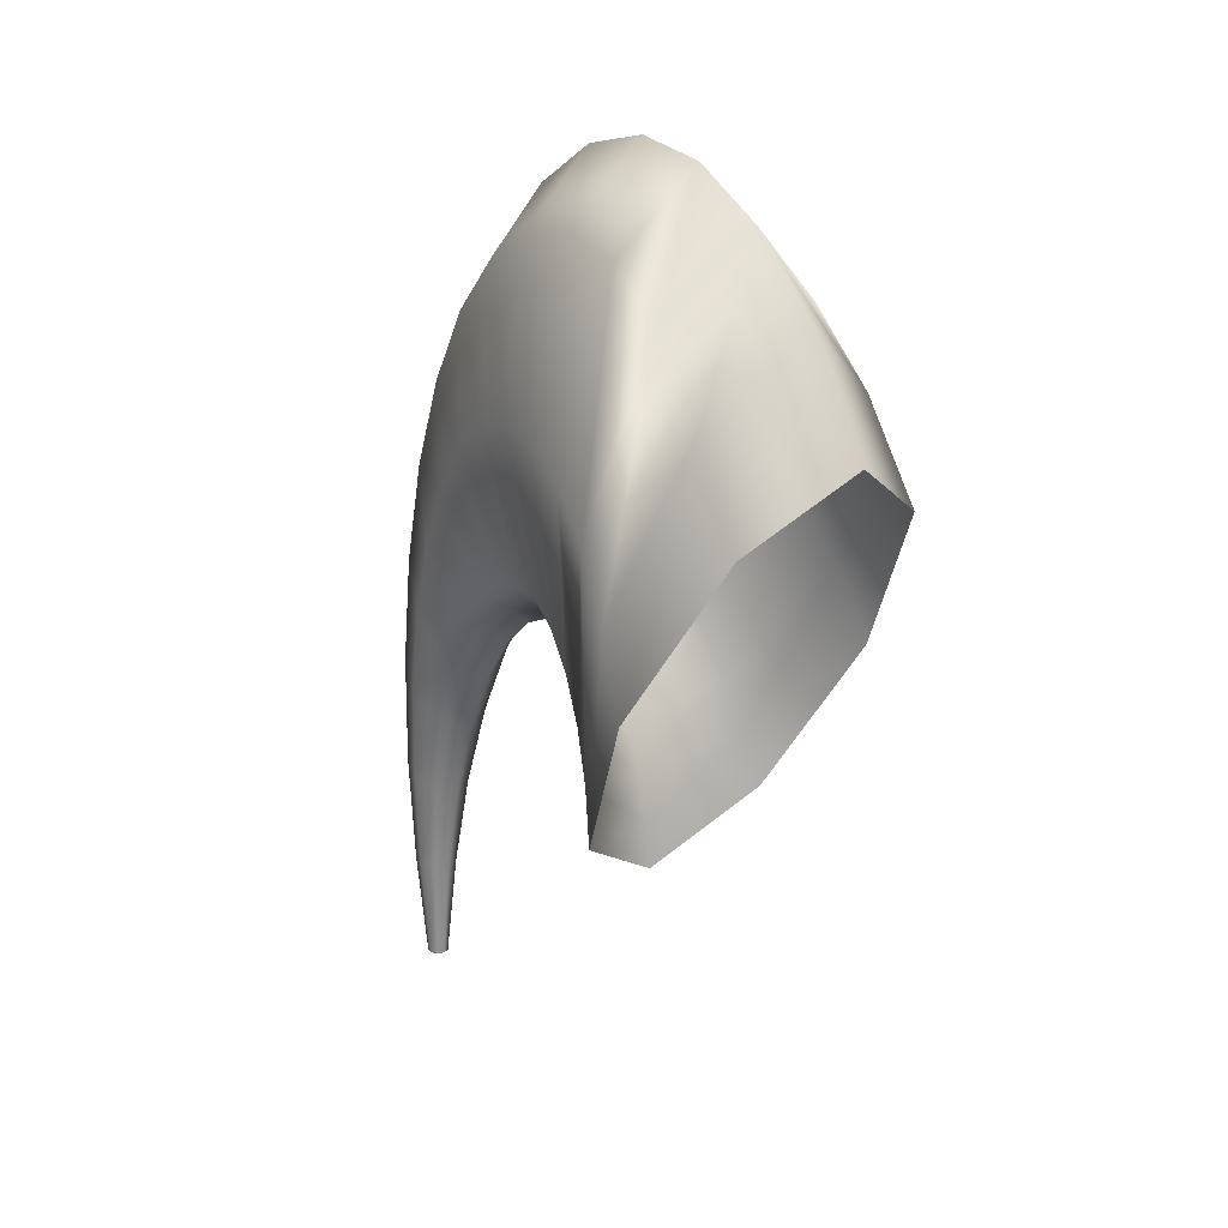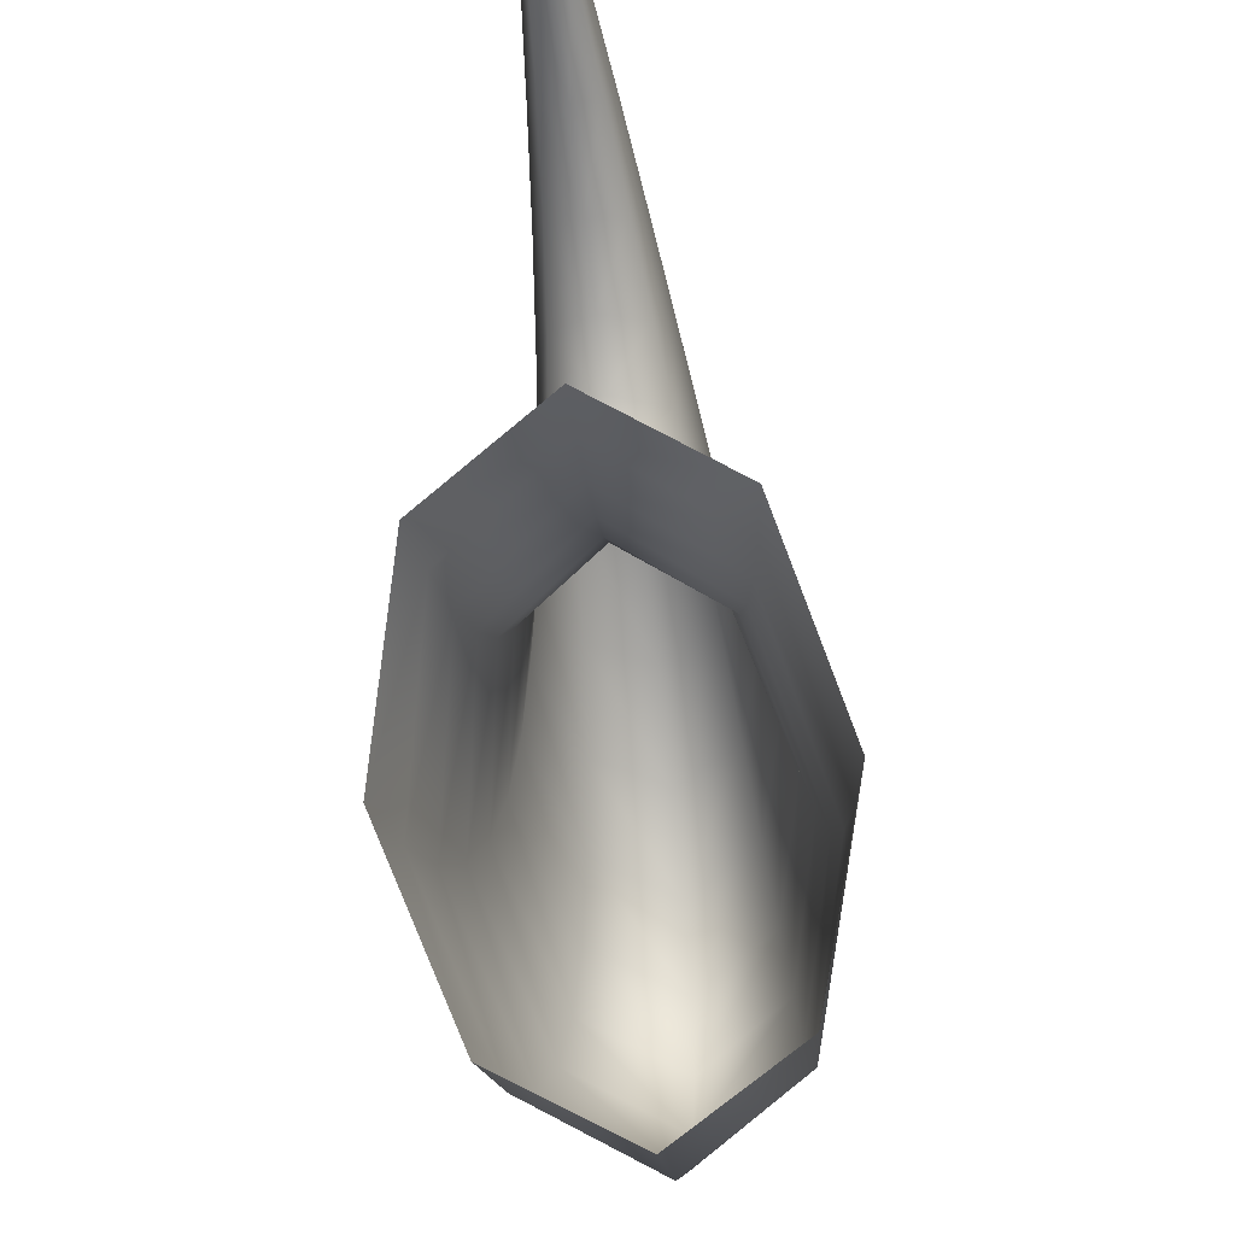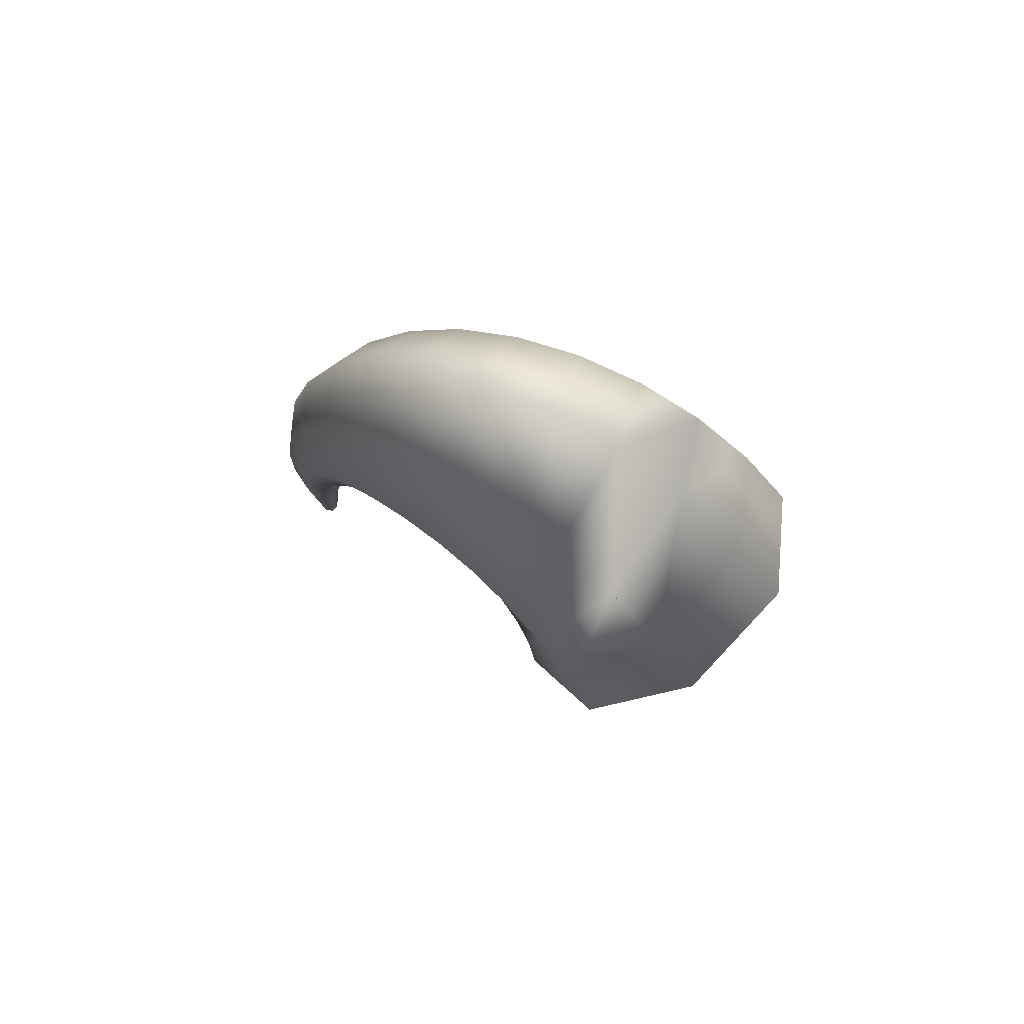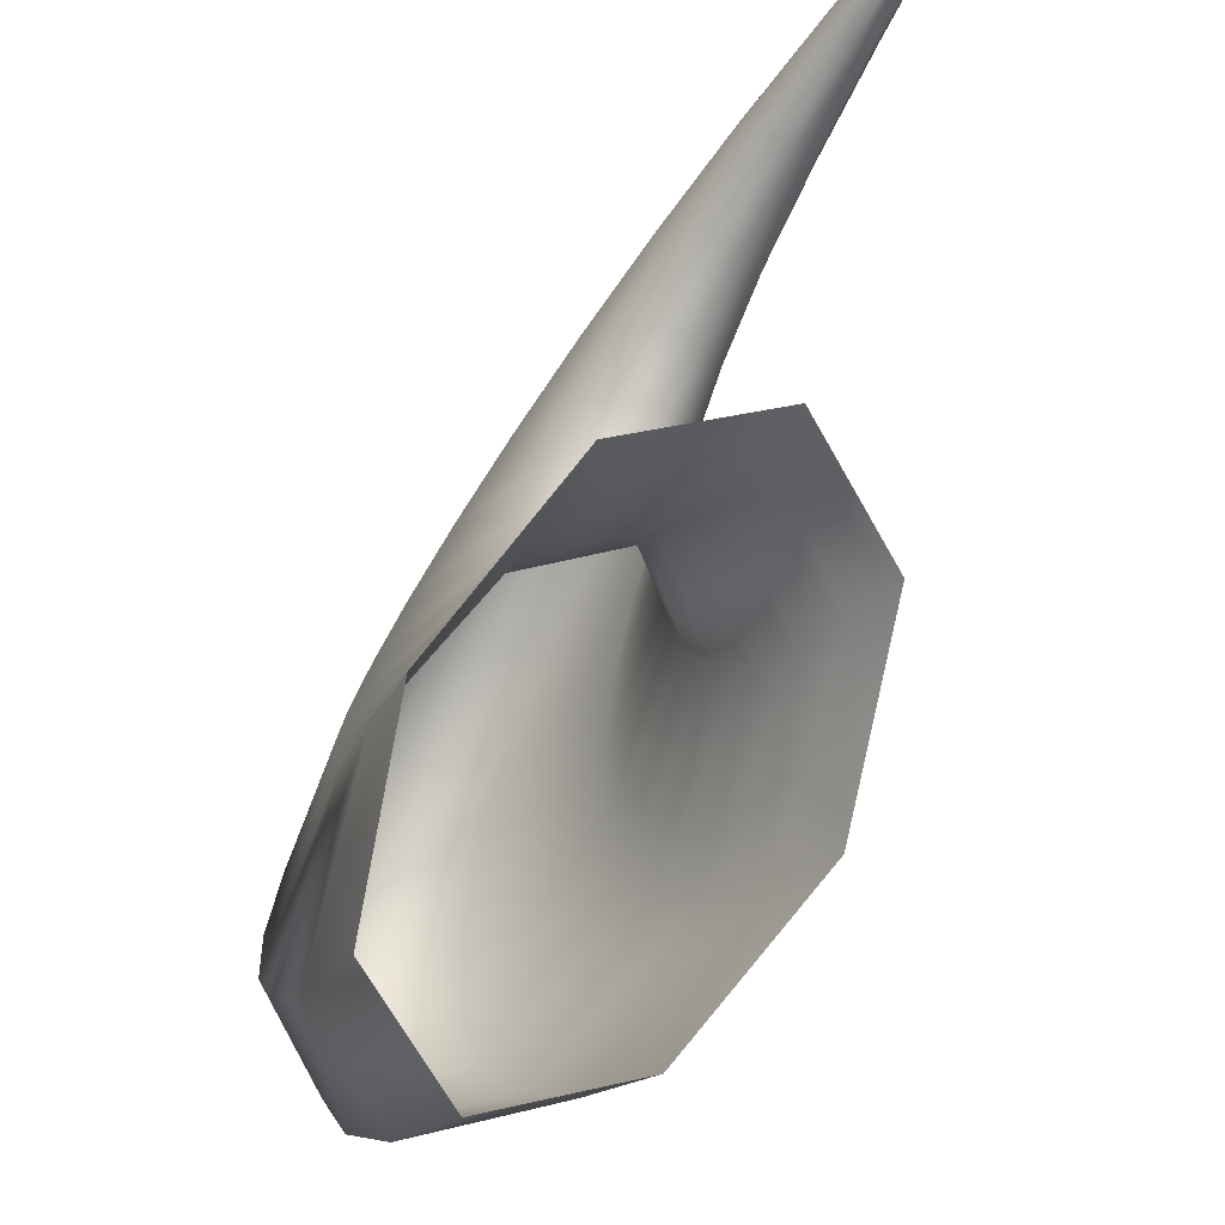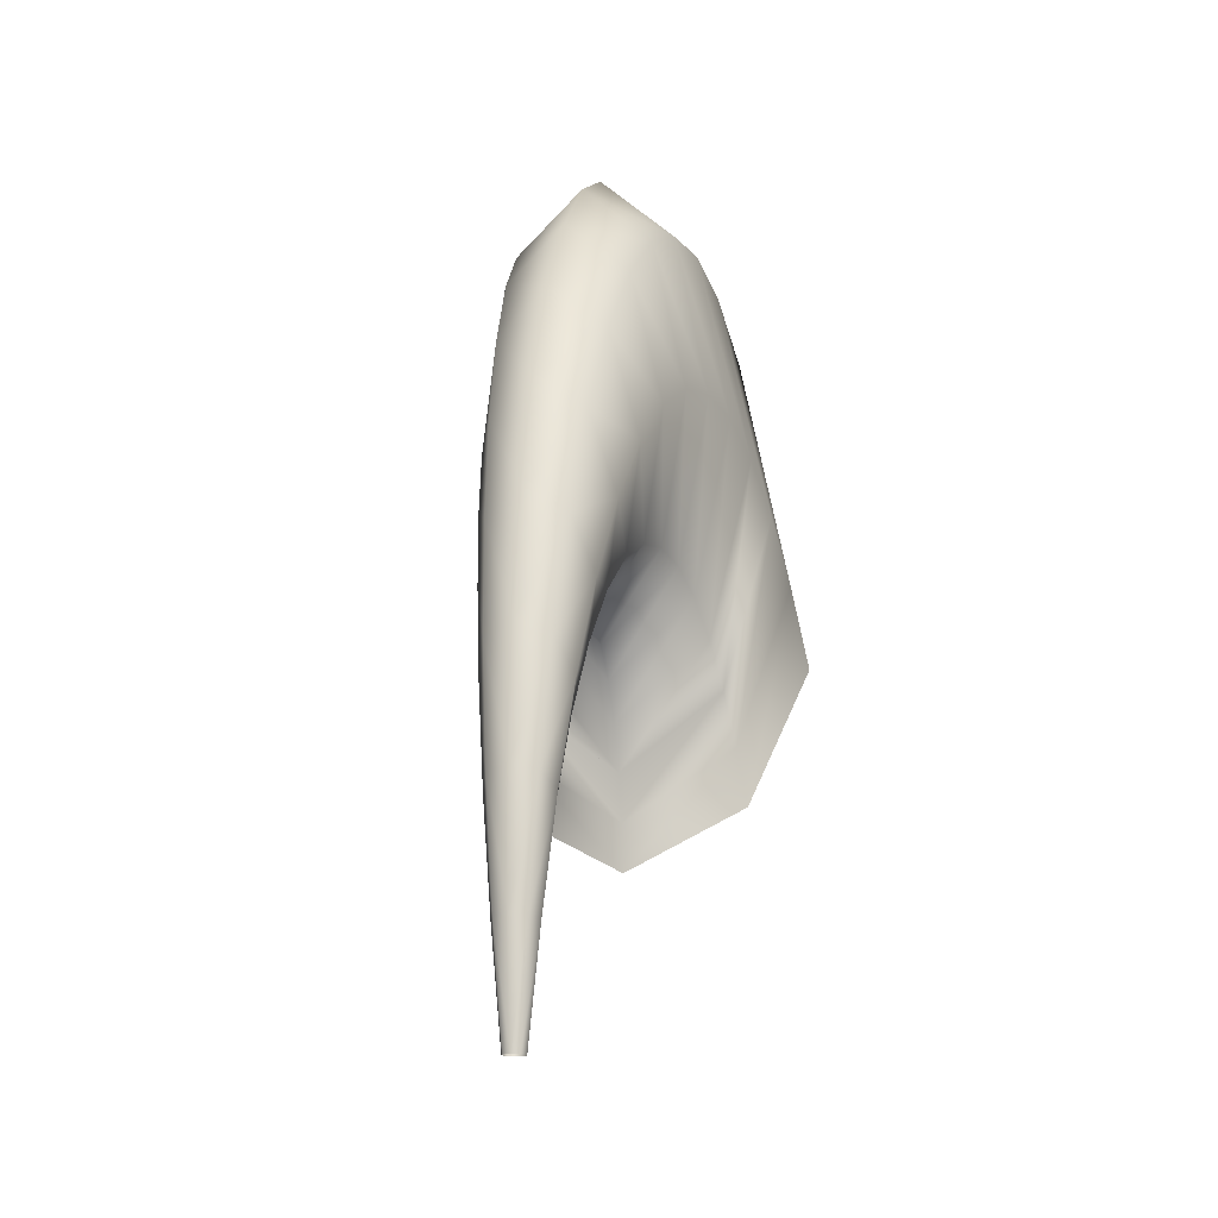
<metadata>
{"format":"obj","ext":"obj","renderer":"f3d","projection":"perspective","resolution":1024,"background":"white","views":[{"elev":17.9,"azim":136.7,"up":"+Y"},{"elev":-47.0,"azim":7.5,"up":"+Z"},{"elev":76.0,"azim":116.4,"up":"+Y"},{"elev":-50.0,"azim":-29.5,"up":"+Z"},{"elev":-17.3,"azim":15.4,"up":"+Y"}]}
</metadata>
<code>
g Fountain4TopA
v 2.828 4.893 -9.157
v -4.864e-05 3.273 -8.233
v -4.864e-05 4.444 -8.108
v 2.64 6.289 -8.83
v -2.64 6.289 -8.83
v -2.828 4.893 -9.157
v -3.734 10.74 -10.58
v -4 8.806 -11.39
v -2.64 15.2 -12.32
v -2.828 12.72 -13.62
v -4.864e-05 17.05 -13.04
v -4.864e-05 14.34 -14.54
v 2.64 15.2 -12.32
v 2.828 12.72 -13.62
v 3.734 10.74 -10.58
v 4 8.806 -11.39
v 2.64 6.289 -8.83
v 2.828 4.893 -9.157
v -4.864e-05 5.608 -7.848
v 2.451 7.571 -8.367
v -3.467 12.31 -9.619
v -2.451 17.05 -10.87
v -4.864e-05 19.02 -11.39
v 2.451 17.05 -10.87
v 3.467 12.31 -9.619
v 2.451 7.571 -8.367
v -4.864e-05 6.691 -7.453
v 2.263 8.672 -7.774
v -2.263 8.672 -7.774
v -2.451 7.571 -8.367
v -3.2 13.45 -8.551
v -2.263 18.24 -9.327
v -4.864e-05 20.22 -9.648
v 2.263 18.24 -9.327
v 3.2 13.45 -8.551
v 2.263 8.672 -7.774
v -4.864e-05 7.62 -6.927
v 2.074 9.527 -7.067
v -2.074 9.527 -7.067
v -2.933 14.13 -7.406
v -2.074 18.74 -7.745
v -4.864e-05 20.64 -7.885
v 2.074 18.74 -7.745
v 2.934 14.13 -7.406
v 2.074 9.527 -7.067
v -4.864e-05 8.322 -6.284
v 1.886 10.08 -6.267
v -1.886 10.08 -6.267
v -2.667 14.32 -6.225
v -1.886 18.56 -6.184
v -4.864e-05 20.32 -6.166
v 1.886 18.56 -6.184
v 2.667 14.32 -6.225
v 1.886 10.08 -6.267
v -4.864e-05 8.731 -5.546
v 1.697 10.28 -5.401
v -1.697 10.28 -5.401
v -2.4 14.01 -5.05
v -1.697 17.75 -4.699
v -4.864e-05 19.3 -4.553
v 1.697 17.75 -4.699
v 2.4 14.01 -5.05
v 1.697 10.28 -5.401
v -4.864e-05 8.793 -4.74
v 1.509 10.09 -4.499
v -1.509 10.09 -4.499
v -2.133 13.22 -3.92
v -1.509 16.36 -3.34
v -4.864e-05 17.66 -3.1
v 1.509 16.36 -3.34
v 2.134 13.22 -3.92
v 1.509 10.09 -4.499
v -4.864e-05 8.465 -3.898
v 1.32 9.493 -3.598
v -1.32 9.493 -3.598
v -1.867 11.98 -2.874
v -1.32 14.46 -2.15
v -4.864e-05 15.49 -1.85
v 1.32 14.46 -2.15
v 1.867 11.98 -2.874
v 1.32 9.493 -3.598
v -4.864e-05 7.723 -3.059
v 1.131 8.482 -2.734
v -1.131 8.482 -2.734
v -1.6 10.32 -1.949
v -1.131 12.15 -1.164
v -4.864e-05 12.91 -0.8391
v 1.131 12.15 -1.164
v 1.6 10.32 -1.949
v 1.131 8.482 -2.734
v -4.864e-05 6.56 -2.263
v 0.9427 7.069 -1.946
v -0.9428 7.069 -1.946
v -1.333 8.298 -1.177
v -0.9428 9.526 -0.4085
v -4.864e-05 10.04 -0.09015
v 0.9427 9.526 -0.4085
v 1.334 8.298 -1.177
v 0.9427 7.069 -1.946
v -4.864e-05 4.989 -1.553
v 0.7543 5.283 -1.269
v -0.7544 5.283 -1.269
v -1.067 5.993 -0.5841
v -0.7544 6.703 0.101
v -4.864e-05 6.997 0.385
v 0.7543 6.703 0.101
v 1.067 5.993 -0.5841
v 0.7543 5.283 -1.269
v -4.864e-05 3.044 -0.9669
v 0.5658 3.172 -0.7398
v -0.5659 3.172 -0.7398
v -0.8 3.481 -0.1911
v -0.5659 3.791 0.3576
v -4.864e-05 3.919 0.5853
v 0.5658 3.791 0.3576
v 0.7999 3.481 -0.1911
v 0.5658 3.172 -0.7398
v -4.864e-05 0.778 -0.5438
v 0.3774 0.7989 -0.3876
v -0.3769 0.7989 -0.3876
v -0.5332 0.8494 -0.01123
v -0.3769 0.8999 0.3651
v -4.864e-05 0.9203 0.5214
v 0.3774 0.8999 0.3651
v 0.5331 0.8494 -0.01123
v 0.3774 0.7989 -0.3876
v -4.864e-05 -1.817 -0.2668
v 0.1884 -1.817 -0.1884
v -0.1885 -1.817 -0.1884
v -0.2669 -1.817 4.864e-05
v -0.1885 -1.817 0.1885
v -4.864e-05 -1.817 0.2669
v 0.1884 -1.817 0.1885
v 0.2668 -1.817 4.864e-05
v 0.1884 -1.817 -0.1884
v -2.828 4.893 -9.157
v -2.64 6.289 -8.83
v -4.864e-05 4.444 -8.108
v -4.864e-05 3.273 -8.233
v 2.64 6.289 -8.83
v 2.828 4.893 -9.157
v 3.734 10.74 -10.58
v 4 8.806 -11.39
v 2.64 15.2 -12.32
v 2.828 12.72 -13.62
v -4.864e-05 17.05 -13.04
v -4.864e-05 14.34 -14.54
v -2.64 15.2 -12.32
v -2.828 12.72 -13.62
v -3.734 10.74 -10.58
v -4 8.806 -11.39
v -2.64 6.289 -8.83
v -2.828 4.893 -9.157
v 2.451 7.571 -8.367
v 3.467 12.31 -9.619
v 2.451 17.05 -10.87
v -4.864e-05 19.02 -11.39
v -2.451 17.05 -10.87
v -3.467 12.31 -9.619
v -2.451 7.571 -8.367
v 3.2 13.45 -8.551
v 2.263 8.672 -7.774
v -4.864e-05 5.608 -7.848
v -2.451 7.571 -8.367
v -4.864e-05 6.691 -7.453
v -2.263 8.672 -7.774
v 2.263 18.24 -9.327
v -4.864e-05 20.22 -9.648
v -2.263 18.24 -9.327
v -3.2 13.45 -8.551
v -2.263 8.672 -7.774
v -4.864e-05 7.62 -6.927
v -2.074 9.527 -7.067
v 2.074 9.527 -7.067
v 2.934 14.13 -7.406
v 2.074 18.74 -7.745
v -4.864e-05 20.64 -7.885
v -2.074 18.74 -7.745
v -2.933 14.13 -7.406
v -2.074 9.527 -7.067
v -4.864e-05 8.322 -6.284
v -1.886 10.08 -6.267
v 1.886 10.08 -6.267
v 2.667 14.32 -6.225
v 1.886 18.56 -6.184
v -4.864e-05 20.32 -6.166
v -1.886 18.56 -6.184
v -2.667 14.32 -6.225
v -1.886 10.08 -6.267
v -4.864e-05 8.731 -5.546
v -1.697 10.28 -5.401
v 1.697 10.28 -5.401
v 2.4 14.01 -5.05
v 1.697 17.75 -4.699
v -4.864e-05 19.3 -4.553
v -1.697 17.75 -4.699
v -2.4 14.01 -5.05
v -1.697 10.28 -5.401
v -4.864e-05 8.793 -4.74
v -1.509 10.09 -4.499
v 1.509 10.09 -4.499
v 2.134 13.22 -3.92
v 1.509 16.36 -3.34
v -4.864e-05 17.66 -3.1
v -1.509 16.36 -3.34
v -2.133 13.22 -3.92
v -1.509 10.09 -4.499
v -4.864e-05 8.465 -3.898
v -1.32 9.493 -3.598
v 1.32 9.493 -3.598
v 1.867 11.98 -2.874
v 1.32 14.46 -2.15
v -4.864e-05 15.49 -1.85
v -1.32 14.46 -2.15
v -1.867 11.98 -2.874
v -1.32 9.493 -3.598
v -4.864e-05 7.723 -3.059
v -1.131 8.482 -2.734
v 1.131 8.482 -2.734
v 1.6 10.32 -1.949
v 1.131 12.15 -1.164
v -4.864e-05 12.91 -0.8391
v -1.131 12.15 -1.164
v -1.6 10.32 -1.949
v -1.131 8.482 -2.734
v -4.864e-05 6.56 -2.263
v -0.9428 7.069 -1.946
v 0.9427 7.069 -1.946
v 1.334 8.298 -1.177
v 0.9427 9.526 -0.4085
v -4.864e-05 10.04 -0.09015
v -0.9428 9.526 -0.4085
v -1.333 8.298 -1.177
v -0.9428 7.069 -1.946
v -4.864e-05 4.989 -1.553
v -0.7544 5.283 -1.269
v 0.7543 5.283 -1.269
v 1.067 5.993 -0.5841
v 0.7543 6.703 0.101
v -4.864e-05 6.997 0.385
v -0.7544 6.703 0.101
v -1.067 5.993 -0.5841
v -0.7544 5.283 -1.269
v -4.864e-05 3.044 -0.9669
v -0.5659 3.172 -0.7398
v 0.5658 3.172 -0.7398
v 0.7999 3.481 -0.1911
v 0.5658 3.791 0.3576
v -4.864e-05 3.919 0.5853
v -0.5659 3.791 0.3576
v -0.8 3.481 -0.1911
v -0.5659 3.172 -0.7398
v -4.864e-05 0.778 -0.5438
v -0.3769 0.7989 -0.3876
v 0.3774 0.7989 -0.3876
v 0.5331 0.8494 -0.01123
v 0.3774 0.8999 0.3651
v -4.864e-05 0.9203 0.5214
v -0.3769 0.8999 0.3651
v -0.5332 0.8494 -0.01123
v -0.3769 0.7989 -0.3876
v -4.864e-05 -1.817 -0.2668
v -0.1885 -1.817 -0.1884
v 0.1884 -1.817 -0.1884
v 0.2668 -1.817 4.864e-05
v 0.1884 -1.817 0.1885
v -4.864e-05 -1.817 0.2669
v -0.1885 -1.817 0.1885
v -0.2669 -1.817 4.864e-05
v -0.1885 -1.817 -0.1884
g Fountain4TopA_0
f 3 2 1
f 4 3 1
f 3 5 2
f 5 6 2
f 5 7 6
f 7 8 6
f 7 9 8
f 9 10 8
f 9 11 10
f 11 12 10
f 11 13 12
f 13 14 12
f 13 15 14
f 15 16 14
f 15 17 16
f 17 18 16
f 19 3 4
f 20 19 4
f 21 7 5
f 22 9 7
f 21 22 7
f 23 11 9
f 22 23 9
f 24 13 11
f 23 24 11
f 25 15 13
f 24 25 13
f 26 17 15
f 25 26 15
f 27 19 20
f 28 27 20
f 27 29 19
f 29 30 19
f 19 30 3
f 30 5 3
f 30 21 5
f 31 21 30
f 29 31 30
f 32 22 21
f 31 32 21
f 33 23 22
f 32 33 22
f 34 24 23
f 33 34 23
f 35 25 24
f 34 35 24
f 36 26 25
f 35 36 25
f 37 27 28
f 38 37 28
f 39 29 27
f 37 39 27
f 40 31 29
f 39 40 29
f 41 32 31
f 40 41 31
f 42 33 32
f 41 42 32
f 43 34 33
f 42 43 33
f 44 35 34
f 43 44 34
f 45 36 35
f 44 45 35
f 46 37 38
f 47 46 38
f 48 39 37
f 46 48 37
f 49 40 39
f 48 49 39
f 50 41 40
f 49 50 40
f 51 42 41
f 50 51 41
f 52 43 42
f 51 52 42
f 53 44 43
f 52 53 43
f 54 45 44
f 53 54 44
f 55 46 47
f 56 55 47
f 57 48 46
f 55 57 46
f 58 49 48
f 57 58 48
f 59 50 49
f 58 59 49
f 60 51 50
f 59 60 50
f 61 52 51
f 60 61 51
f 62 53 52
f 61 62 52
f 63 54 53
f 62 63 53
f 64 55 56
f 65 64 56
f 66 57 55
f 64 66 55
f 67 58 57
f 66 67 57
f 68 59 58
f 67 68 58
f 69 60 59
f 68 69 59
f 70 61 60
f 69 70 60
f 71 62 61
f 70 71 61
f 72 63 62
f 71 72 62
f 73 64 65
f 74 73 65
f 75 66 64
f 73 75 64
f 76 67 66
f 75 76 66
f 77 68 67
f 76 77 67
f 78 69 68
f 77 78 68
f 79 70 69
f 78 79 69
f 80 71 70
f 79 80 70
f 81 72 71
f 80 81 71
f 82 73 74
f 83 82 74
f 84 75 73
f 82 84 73
f 85 76 75
f 84 85 75
f 86 77 76
f 85 86 76
f 87 78 77
f 86 87 77
f 88 79 78
f 87 88 78
f 89 80 79
f 88 89 79
f 90 81 80
f 89 90 80
f 91 82 83
f 92 91 83
f 93 84 82
f 91 93 82
f 94 85 84
f 93 94 84
f 95 86 85
f 94 95 85
f 96 87 86
f 95 96 86
f 97 88 87
f 96 97 87
f 98 89 88
f 97 98 88
f 99 90 89
f 98 99 89
f 100 91 92
f 101 100 92
f 102 93 91
f 100 102 91
f 103 94 93
f 102 103 93
f 104 95 94
f 103 104 94
f 105 96 95
f 104 105 95
f 106 97 96
f 105 106 96
f 107 98 97
f 106 107 97
f 108 99 98
f 107 108 98
f 109 100 101
f 110 109 101
f 111 102 100
f 109 111 100
f 112 103 102
f 111 112 102
f 113 104 103
f 112 113 103
f 114 105 104
f 113 114 104
f 115 106 105
f 114 115 105
f 116 107 106
f 115 116 106
f 117 108 107
f 116 117 107
f 118 109 110
f 119 118 110
f 120 111 109
f 118 120 109
f 121 112 111
f 120 121 111
f 122 113 112
f 121 122 112
f 123 114 113
f 122 123 113
f 124 115 114
f 123 124 114
f 125 116 115
f 124 125 115
f 126 117 116
f 125 126 116
f 127 118 119
f 128 127 119
f 129 120 118
f 127 129 118
f 130 121 120
f 129 130 120
f 131 122 121
f 130 131 121
f 132 123 122
f 131 132 122
f 133 124 123
f 132 133 123
f 134 125 124
f 133 134 124
f 135 126 125
f 134 135 125
f 138 137 136
f 139 138 136
f 140 138 139
f 141 140 139
f 142 140 141
f 143 142 141
f 144 142 143
f 145 144 143
f 146 144 145
f 147 146 145
f 148 146 147
f 149 148 147
f 150 148 149
f 151 150 149
f 152 150 151
f 153 152 151
f 140 154 138
f 155 154 140
f 142 155 140
f 156 155 142
f 144 156 142
f 157 156 144
f 146 157 144
f 158 157 146
f 148 158 146
f 159 158 148
f 150 159 148
f 160 159 150
f 152 160 150
f 155 161 154
f 161 162 154
f 154 162 163
f 154 163 138
f 138 163 137
f 163 164 137
f 163 165 164
f 162 165 163
f 165 166 164
f 167 161 155
f 156 167 155
f 168 167 156
f 157 168 156
f 169 168 157
f 158 169 157
f 170 169 158
f 159 170 158
f 171 170 159
f 160 171 159
f 165 172 166
f 172 173 166
f 174 172 165
f 162 174 165
f 175 174 162
f 161 175 162
f 176 175 161
f 167 176 161
f 177 176 167
f 168 177 167
f 178 177 168
f 169 178 168
f 179 178 169
f 170 179 169
f 180 179 170
f 171 180 170
f 172 181 173
f 181 182 173
f 183 181 172
f 174 183 172
f 184 183 174
f 175 184 174
f 185 184 175
f 176 185 175
f 186 185 176
f 177 186 176
f 187 186 177
f 178 187 177
f 188 187 178
f 179 188 178
f 189 188 179
f 180 189 179
f 181 190 182
f 190 191 182
f 192 190 181
f 183 192 181
f 193 192 183
f 184 193 183
f 194 193 184
f 185 194 184
f 195 194 185
f 186 195 185
f 196 195 186
f 187 196 186
f 197 196 187
f 188 197 187
f 198 197 188
f 189 198 188
f 190 199 191
f 199 200 191
f 201 199 190
f 192 201 190
f 202 201 192
f 193 202 192
f 203 202 193
f 194 203 193
f 204 203 194
f 195 204 194
f 205 204 195
f 196 205 195
f 206 205 196
f 197 206 196
f 207 206 197
f 198 207 197
f 199 208 200
f 208 209 200
f 210 208 199
f 201 210 199
f 211 210 201
f 202 211 201
f 212 211 202
f 203 212 202
f 213 212 203
f 204 213 203
f 214 213 204
f 205 214 204
f 215 214 205
f 206 215 205
f 216 215 206
f 207 216 206
f 208 217 209
f 217 218 209
f 219 217 208
f 210 219 208
f 220 219 210
f 211 220 210
f 221 220 211
f 212 221 211
f 222 221 212
f 213 222 212
f 223 222 213
f 214 223 213
f 224 223 214
f 215 224 214
f 225 224 215
f 216 225 215
f 217 226 218
f 226 227 218
f 228 226 217
f 219 228 217
f 229 228 219
f 220 229 219
f 230 229 220
f 221 230 220
f 231 230 221
f 222 231 221
f 232 231 222
f 223 232 222
f 233 232 223
f 224 233 223
f 234 233 224
f 225 234 224
f 226 235 227
f 235 236 227
f 237 235 226
f 228 237 226
f 238 237 228
f 229 238 228
f 239 238 229
f 230 239 229
f 240 239 230
f 231 240 230
f 241 240 231
f 232 241 231
f 242 241 232
f 233 242 232
f 243 242 233
f 234 243 233
f 235 244 236
f 244 245 236
f 246 244 235
f 237 246 235
f 247 246 237
f 238 247 237
f 248 247 238
f 239 248 238
f 249 248 239
f 240 249 239
f 250 249 240
f 241 250 240
f 251 250 241
f 242 251 241
f 252 251 242
f 243 252 242
f 244 253 245
f 253 254 245
f 255 253 244
f 246 255 244
f 256 255 246
f 247 256 246
f 257 256 247
f 248 257 247
f 258 257 248
f 249 258 248
f 259 258 249
f 250 259 249
f 260 259 250
f 251 260 250
f 261 260 251
f 252 261 251
f 253 262 254
f 262 263 254
f 264 262 253
f 255 264 253
f 265 264 255
f 256 265 255
f 266 265 256
f 257 266 256
f 267 266 257
f 258 267 257
f 268 267 258
f 259 268 258
f 269 268 259
f 260 269 259
f 270 269 260
f 261 270 260

</code>
